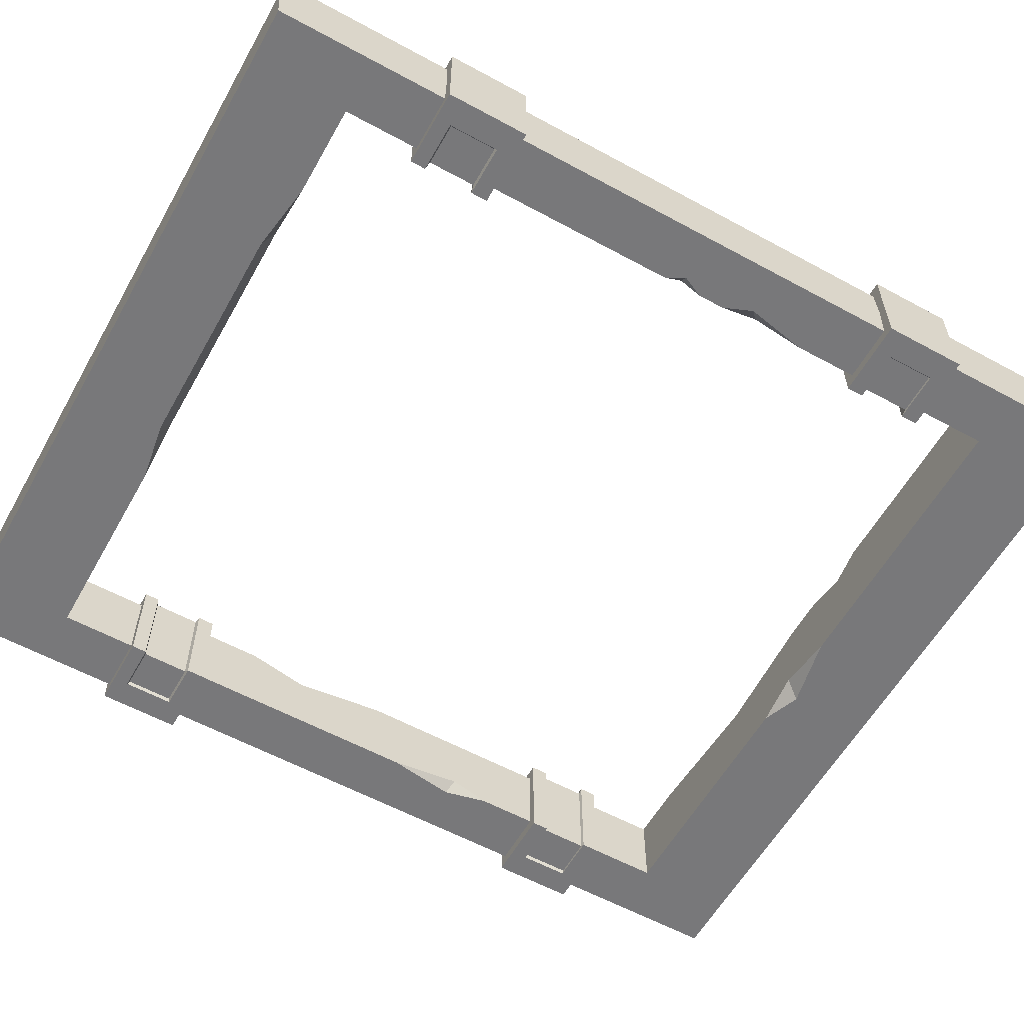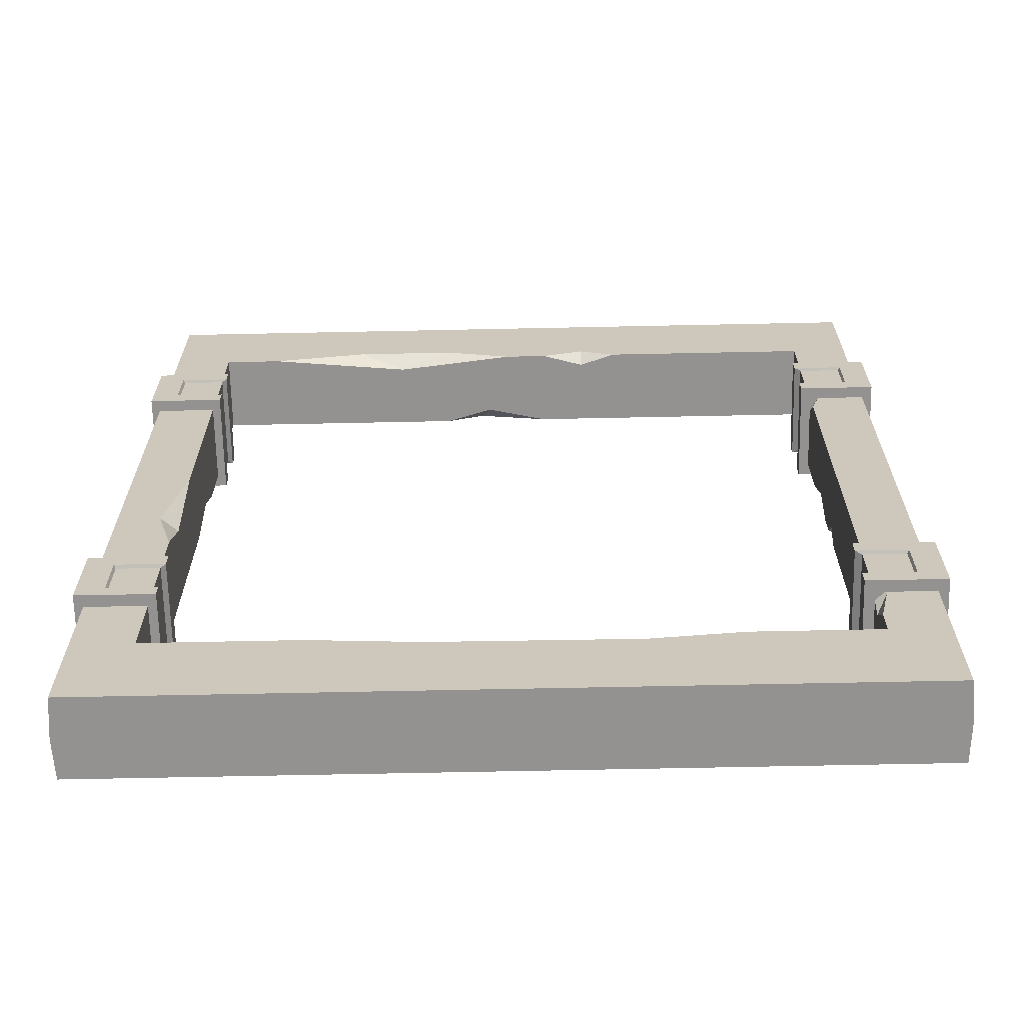
<metadata>
{"format":"obj","ext":"obj","renderer":"f3d","projection":"perspective","resolution":1024,"background":"white","views":[{"elev":-58.8,"azim":60.7,"up":"+Z"},{"elev":-66.6,"azim":1.2,"up":"+Y"}]}
</metadata>
<code>
g SM_Bld_Bunker_Wall_Concrete_Door_01
v 0.842 2.676 0.08345
v 0.3712 2.676 0.1268
v 0.6905 2.735 0.1268
v 1.237 2.676 0.1268
v 0.842 2.676 0.08345
v 1.015 2.735 0.1268
v 0.842 2.676 0.08345
v 0.6905 2.735 0.1268
v 1.015 2.735 0.1268
v 1.513 2.676 0.08887
v 1.372 2.676 0.1268
v 1.513 2.719 0.1268
v 1.632 2.676 0.1268
v 1.513 2.676 0.08887
v 1.513 2.719 0.1268
v 0.1872 1.02 0.1268
v 0.133 1.209 0.1268
v 0.1872 1.215 0.07804
v 0.133 1.209 0.1268
v 0.1872 1.518 0.1268
v 0.1872 1.215 0.07804
v 1.004 0.2945 0.1268
v 0.6634 0.3216 0.1268
v 0.9286 0.3216 0.08345
v 1.919 0.3216 0.1268
v 1.632 0.2891 0.1268
v 1.735 0.3216 0.07263
v 2.314 2.183 0.07263
v 2.314 2.351 0.1268
v 2.352 2.205 0.1268
v 2.314 2.086 0.1268
v 2.314 2.183 0.07263
v 2.352 2.205 0.1268
v 2.314 0.4136 0.1268
v 2.314 0.511 0.07804
v 2.347 0.5543 0.1268
v 2.314 0.511 0.07804
v 2.314 0.6301 0.1268
v 2.347 0.5543 0.1268
v 1.789 0.2891 -0.1276
v 2.016 0.3216 -0.1276
v 1.816 0.3216 -0.05726
v 0.8366 0.3216 -0.1276
v 1.037 0.2891 -0.1276
v 1.026 0.3216 -0.06267
v 0.1547 1.837 -0.1276
v 0.1872 1.615 -0.1276
v 0.1872 1.853 -0.08973
v 0.1872 1.978 -0.1276
v 0.1547 1.837 -0.1276
v 0.1872 1.853 -0.08973
v 1.367 2.676 -0.1276
v 1.134 2.725 -0.1276
v 1.167 2.676 -0.08432
v 1.134 2.725 -0.1276
v 1.01 2.676 -0.1276
v 1.167 2.676 -0.08432
v 2.314 1.675 -0.1276
v 2.352 1.767 -0.1276
v 2.314 1.805 -0.08432
v 2.352 1.767 -0.1276
v 2.314 1.967 -0.1276
v 2.314 1.805 -0.08432
v 2.347 1.518 -0.1276
v 2.314 1.588 -0.1276
v 2.314 1.523 -0.08432
v 2.314 1.458 -0.1276
v 2.347 1.518 -0.1276
v 2.314 1.523 -0.08432
v 2.531 2.173 -0.1655
v 2.531 2.173 0.1646
v 2.531 2.438 0.1646
v 2.531 2.438 -0.1655
v 2.531 2.173 -0.1655
v 2.282 2.173 -0.1655
v 2.282 2.173 0.1646
v 2.531 2.173 0.1646
v 2.439 2.384 -0.1547
v 2.303 2.384 -0.1547
v 2.303 2.227 -0.1547
v 2.439 2.227 -0.1547
v 2.531 2.438 0.1646
v 2.282 2.438 0.1646
v 2.282 2.438 -0.1655
v 2.531 2.438 -0.1655
v 2.439 2.227 0.1538
v 2.303 2.227 0.1538
v 2.303 2.384 0.1538
v 2.439 2.384 0.1538
v 2.303 2.227 -0.1547
v 2.303 2.384 -0.1547
v 2.303 2.384 0.1538
v 2.303 2.227 0.1538
v 2.531 2.438 -0.1655
v 2.282 2.438 -0.1655
v 2.282 2.384 -0.1655
v 2.444 2.384 -0.1655
v 2.531 2.173 -0.1655
v 2.444 2.227 -0.1655
v 2.282 2.173 -0.1655
v 2.282 2.227 -0.1655
v 2.531 2.173 0.1646
v 2.282 2.173 0.1646
v 2.282 2.227 0.1646
v 2.444 2.227 0.1646
v 2.531 2.438 0.1646
v 2.444 2.384 0.1646
v 2.282 2.438 0.1646
v 2.282 2.384 0.1646
v 2.282 2.438 -0.1655
v 2.282 2.438 0.1646
v 2.282 2.384 0.1646
v 2.282 2.384 -0.1655
v 2.282 2.173 0.1646
v 2.282 2.173 -0.1655
v 2.282 2.227 -0.1655
v 2.282 2.227 0.1646
v 2.444 2.384 -0.1655
v 2.282 2.384 -0.1655
v 2.303 2.384 -0.1547
v 2.439 2.384 -0.1547
v 2.282 2.227 -0.1655
v 2.444 2.227 -0.1655
v 2.439 2.227 -0.1547
v 2.303 2.227 -0.1547
v 2.444 2.227 -0.1655
v 2.444 2.384 -0.1655
v 2.439 2.384 -0.1547
v 2.439 2.227 -0.1547
v 2.444 2.227 0.1646
v 2.282 2.227 0.1646
v 2.303 2.227 0.1538
v 2.439 2.227 0.1538
v 2.282 2.384 0.1646
v 2.444 2.384 0.1646
v 2.439 2.384 0.1538
v 2.303 2.384 0.1538
v 2.444 2.384 0.1646
v 2.444 2.227 0.1646
v 2.439 2.227 0.1538
v 2.439 2.384 0.1538
v 2.282 2.384 -0.1655
v 2.282 2.384 0.1646
v 2.303 2.384 0.1538
v 2.303 2.384 -0.1547
v 2.282 2.227 0.1646
v 2.282 2.227 -0.1655
v 2.303 2.227 -0.1547
v 2.303 2.227 0.1538
v 2.531 0.5651 -0.1655
v 2.531 0.5651 0.1646
v 2.531 0.8303 0.1646
v 2.531 0.8303 -0.1655
v 2.531 0.5651 -0.1655
v 2.282 0.5651 -0.1655
v 2.282 0.5651 0.1646
v 2.531 0.5651 0.1646
v 2.439 0.7708 -0.1547
v 2.303 0.7708 -0.1547
v 2.303 0.6193 -0.1547
v 2.439 0.6193 -0.1547
v 2.531 0.8303 0.1646
v 2.282 0.8303 0.1646
v 2.282 0.8303 -0.1655
v 2.531 0.8303 -0.1655
v 2.439 0.6193 0.1538
v 2.303 0.6193 0.1538
v 2.303 0.7708 0.1538
v 2.439 0.7708 0.1538
v 2.303 0.6193 -0.1547
v 2.303 0.7708 -0.1547
v 2.303 0.7708 0.1538
v 2.303 0.6193 0.1538
v 2.531 0.8303 -0.1655
v 2.282 0.8303 -0.1655
v 2.282 0.7762 -0.1655
v 2.444 0.7762 -0.1655
v 2.531 0.5651 -0.1655
v 2.444 0.6138 -0.1655
v 2.282 0.5651 -0.1655
v 2.282 0.6138 -0.1655
v 2.531 0.5651 0.1646
v 2.282 0.5651 0.1646
v 2.282 0.6138 0.1646
v 2.444 0.6138 0.1646
v 2.531 0.8303 0.1646
v 2.444 0.7762 0.1646
v 2.282 0.8303 0.1646
v 2.282 0.7762 0.1646
v 2.282 0.8303 -0.1655
v 2.282 0.8303 0.1646
v 2.282 0.7762 0.1646
v 2.282 0.7762 -0.1655
v 2.282 0.5651 0.1646
v 2.282 0.5651 -0.1655
v 2.282 0.6138 -0.1655
v 2.282 0.6138 0.1646
v 2.444 0.7762 -0.1655
v 2.282 0.7762 -0.1655
v 2.303 0.7708 -0.1547
v 2.439 0.7708 -0.1547
v 2.282 0.6138 -0.1655
v 2.444 0.6138 -0.1655
v 2.439 0.6193 -0.1547
v 2.303 0.6193 -0.1547
v 2.444 0.6138 -0.1655
v 2.444 0.7762 -0.1655
v 2.439 0.7708 -0.1547
v 2.439 0.6193 -0.1547
v 2.444 0.6138 0.1646
v 2.282 0.6138 0.1646
v 2.303 0.6193 0.1538
v 2.439 0.6193 0.1538
v 2.282 0.7762 0.1646
v 2.444 0.7762 0.1646
v 2.439 0.7708 0.1538
v 2.303 0.7708 0.1538
v 2.444 0.7762 0.1646
v 2.444 0.6138 0.1646
v 2.439 0.6193 0.1538
v 2.439 0.7708 0.1538
v 2.282 0.7762 -0.1655
v 2.282 0.7762 0.1646
v 2.303 0.7708 0.1538
v 2.303 0.7708 -0.1547
v 2.282 0.6138 0.1646
v 2.282 0.6138 -0.1655
v 2.303 0.6193 -0.1547
v 2.303 0.6193 0.1538
v -0.007684 3.006 0.002271
v -0.002271 3.001 -0.1276
v 2.498 3.001 -0.1276
v 2.504 3.006 0.002271
v -0.002271 3.001 0.1268
v 2.498 3.001 0.1268
v -0.002271 0.002271 -0.1276
v 2.504 -0.008553 0.002271
v 2.498 0.002271 -0.1276
v -0.007684 -0.008553 0.002271
v 2.498 0.002271 0.1268
v -0.002271 0.002271 0.1268
v 2.504 3.006 0.002271
v 2.498 3.001 -0.1276
v 2.498 0.002271 -0.1276
v 2.504 -0.008553 0.002271
v 2.498 0.002271 0.1268
v 2.498 3.001 0.1268
v -0.002271 0.002271 -0.1276
v -0.002271 3.001 -0.1276
v -0.007684 3.006 0.002271
v -0.007684 -0.008553 0.002271
v -0.002271 0.002271 0.1268
v -0.002271 3.001 0.1268
v -0.002271 0.002271 -0.1276
v 0.1872 1.615 -0.1276
v 0.1547 1.837 -0.1276
v 0.1872 0.3216 -0.1276
v 1.037 0.2891 -0.1276
v 0.8366 0.3216 -0.1276
v 2.498 0.002271 -0.1276
v 1.789 0.2891 -0.1276
v 2.016 0.3216 -0.1276
v 2.314 0.3216 -0.1276
v 2.347 1.518 -0.1276
v 2.314 1.458 -0.1276
v 2.498 3.001 -0.1276
v 2.352 1.767 -0.1276
v 2.314 1.588 -0.1276
v 2.314 1.675 -0.1276
v 2.314 1.967 -0.1276
v 2.314 2.676 -0.1276
v 1.134 2.725 -0.1276
v 1.367 2.676 -0.1276
v -0.002271 3.001 -0.1276
v 1.01 2.676 -0.1276
v 0.1872 2.676 -0.1276
v 0.1547 1.837 -0.1276
v 0.1872 1.978 -0.1276
v -0.002271 0.002271 -0.1276
v 0.9286 0.3216 0.08345
v 0.6634 0.3216 0.1268
v 0.8366 0.3216 -0.1276
v 1.026 0.3216 -0.06267
v 1.735 0.3216 0.07263
v 1.816 0.3216 -0.05726
v 1.919 0.3216 0.1268
v 2.016 0.3216 -0.1276
v 2.314 0.3216 -0.1276
v 2.314 0.3216 0.1268
v 0.1872 2.676 0.1268
v 0.1872 2.676 -0.1276
v 0.1872 1.978 -0.1276
v 0.1872 1.853 -0.08973
v 0.1872 1.215 0.07804
v 0.1872 1.518 0.1268
v 0.1872 0.3216 -0.1276
v 0.1872 1.615 -0.1276
v 0.1872 1.02 0.1268
v 0.1872 0.3216 0.1268
v -0.02933 2.173 -0.1655
v -0.02933 2.438 -0.1655
v -0.02933 2.438 0.1646
v -0.02933 2.173 0.1646
v -0.02933 2.173 -0.1655
v -0.02933 2.173 0.1646
v 0.2142 2.173 0.1646
v 0.2142 2.173 -0.1655
v 0.06267 2.384 -0.1547
v 0.06267 2.227 -0.1547
v 0.198 2.227 -0.1547
v 0.198 2.384 -0.1547
v -0.02933 2.438 0.1646
v -0.02933 2.438 -0.1655
v 0.2142 2.438 -0.1655
v 0.2142 2.438 0.1646
v 0.06267 2.227 0.1538
v 0.06267 2.384 0.1538
v 0.198 2.384 0.1538
v 0.198 2.227 0.1538
v 0.198 2.227 -0.1547
v 0.198 2.227 0.1538
v 0.198 2.384 0.1538
v 0.198 2.384 -0.1547
v -0.02933 2.438 -0.1655
v 0.2142 2.384 -0.1655
v 0.2142 2.438 -0.1655
v 0.05726 2.384 -0.1655
v -0.02933 2.173 -0.1655
v 0.05726 2.227 -0.1655
v 0.2142 2.173 -0.1655
v 0.2142 2.227 -0.1655
v -0.02933 2.173 0.1646
v 0.2142 2.227 0.1646
v 0.2142 2.173 0.1646
v 0.05726 2.227 0.1646
v -0.02933 2.438 0.1646
v 0.05726 2.384 0.1646
v 0.2142 2.438 0.1646
v 0.2142 2.384 0.1646
v 0.2142 2.438 -0.1655
v 0.2142 2.384 -0.1655
v 0.2142 2.384 0.1646
v 0.2142 2.438 0.1646
v 0.2142 2.173 0.1646
v 0.2142 2.227 0.1646
v 0.2142 2.227 -0.1655
v 0.2142 2.173 -0.1655
v 0.05726 2.384 -0.1655
v 0.06267 2.384 -0.1547
v 0.198 2.384 -0.1547
v 0.2142 2.384 -0.1655
v 0.2142 2.227 -0.1655
v 0.198 2.227 -0.1547
v 0.06267 2.227 -0.1547
v 0.05726 2.227 -0.1655
v 0.05726 2.227 -0.1655
v 0.06267 2.227 -0.1547
v 0.06267 2.384 -0.1547
v 0.05726 2.384 -0.1655
v 0.05726 2.227 0.1646
v 0.06267 2.227 0.1538
v 0.198 2.227 0.1538
v 0.2142 2.227 0.1646
v 0.2142 2.384 0.1646
v 0.198 2.384 0.1538
v 0.06267 2.384 0.1538
v 0.05726 2.384 0.1646
v 0.05726 2.384 0.1646
v 0.06267 2.384 0.1538
v 0.06267 2.227 0.1538
v 0.05726 2.227 0.1646
v 0.2142 2.384 -0.1655
v 0.198 2.384 -0.1547
v 0.198 2.384 0.1538
v 0.2142 2.384 0.1646
v 0.2142 2.227 0.1646
v 0.198 2.227 0.1538
v 0.198 2.227 -0.1547
v 0.2142 2.227 -0.1655
v -0.02933 0.5651 -0.1655
v -0.02933 0.8303 -0.1655
v -0.02933 0.8303 0.1646
v -0.02933 0.5651 0.1646
v -0.02933 0.5651 -0.1655
v -0.02933 0.5651 0.1646
v 0.2142 0.5651 0.1646
v 0.2142 0.5651 -0.1655
v 0.06267 0.7708 -0.1547
v 0.06267 0.6193 -0.1547
v 0.198 0.6193 -0.1547
v 0.198 0.7708 -0.1547
v -0.02933 0.8303 0.1646
v -0.02933 0.8303 -0.1655
v 0.2142 0.8303 -0.1655
v 0.2142 0.8303 0.1646
v 0.06267 0.6193 0.1538
v 0.06267 0.7708 0.1538
v 0.198 0.7708 0.1538
v 0.198 0.6193 0.1538
v 0.198 0.6193 -0.1547
v 0.198 0.6193 0.1538
v 0.198 0.7708 0.1538
v 0.198 0.7708 -0.1547
v -0.02933 0.8303 -0.1655
v 0.2142 0.7762 -0.1655
v 0.2142 0.8303 -0.1655
v 0.05726 0.7762 -0.1655
v -0.02933 0.5651 -0.1655
v 0.05726 0.6138 -0.1655
v 0.2142 0.5651 -0.1655
v 0.2142 0.6138 -0.1655
v -0.02933 0.5651 0.1646
v 0.2142 0.6138 0.1646
v 0.2142 0.5651 0.1646
v 0.05726 0.6138 0.1646
v -0.02933 0.8303 0.1646
v 0.05726 0.7762 0.1646
v 0.2142 0.8303 0.1646
v 0.2142 0.7762 0.1646
v 0.2142 0.8303 -0.1655
v 0.2142 0.7762 -0.1655
v 0.2142 0.7762 0.1646
v 0.2142 0.8303 0.1646
v 0.2142 0.5651 0.1646
v 0.2142 0.6138 0.1646
v 0.2142 0.6138 -0.1655
v 0.2142 0.5651 -0.1655
v 0.05726 0.7762 -0.1655
v 0.06267 0.7708 -0.1547
v 0.198 0.7708 -0.1547
v 0.2142 0.7762 -0.1655
v 0.2142 0.6138 -0.1655
v 0.198 0.6193 -0.1547
v 0.06267 0.6193 -0.1547
v 0.05726 0.6138 -0.1655
v 0.05726 0.6138 -0.1655
v 0.06267 0.6193 -0.1547
v 0.06267 0.7708 -0.1547
v 0.05726 0.7762 -0.1655
v 0.05726 0.6138 0.1646
v 0.06267 0.6193 0.1538
v 0.198 0.6193 0.1538
v 0.2142 0.6138 0.1646
v 0.2142 0.7762 0.1646
v 0.198 0.7708 0.1538
v 0.06267 0.7708 0.1538
v 0.05726 0.7762 0.1646
v 0.05726 0.7762 0.1646
v 0.06267 0.7708 0.1538
v 0.06267 0.6193 0.1538
v 0.05726 0.6138 0.1646
v 0.2142 0.7762 -0.1655
v 0.198 0.7708 -0.1547
v 0.198 0.7708 0.1538
v 0.2142 0.7762 0.1646
v 0.2142 0.6138 0.1646
v 0.198 0.6193 0.1538
v 0.198 0.6193 -0.1547
v 0.2142 0.6138 -0.1655
v 1.632 0.2891 0.1268
v 1.004 0.2945 0.1268
v 0.9286 0.3216 0.08345
v 1.735 0.3216 0.07263
v 1.037 0.2891 -0.1276
v 1.789 0.2891 -0.1276
v 1.816 0.3216 -0.05726
v 1.026 0.3216 -0.06267
v 0.6634 0.3216 0.1268
v 0.1872 0.3216 0.1268
v 0.1872 0.3216 -0.1276
v 0.8366 0.3216 -0.1276
v 2.314 0.511 0.07804
v 2.314 0.4136 0.1268
v 2.314 0.3216 0.1268
v 2.314 0.3216 -0.1276
v 2.314 1.458 -0.1276
v 2.314 1.523 -0.08432
v 2.314 2.086 0.1268
v 2.314 0.6301 0.1268
v 2.314 2.183 0.07263
v 2.314 1.805 -0.08432
v 2.314 1.675 -0.1276
v 2.314 1.588 -0.1276
v 2.314 2.676 -0.1276
v 2.314 1.967 -0.1276
v 2.314 2.351 0.1268
v 2.314 2.676 0.1268
v 1.513 2.676 0.08887
v 1.632 2.676 0.1268
v 2.314 2.676 0.1268
v 2.314 2.676 -0.1276
v 1.367 2.676 -0.1276
v 1.167 2.676 -0.08432
v 0.842 2.676 0.08345
v 1.237 2.676 0.1268
v 1.372 2.676 0.1268
v 0.1872 2.676 -0.1276
v 1.01 2.676 -0.1276
v 0.3712 2.676 0.1268
v 0.1872 2.676 0.1268
v 2.347 0.5543 0.1268
v 2.314 0.6301 0.1268
v 2.314 2.086 0.1268
v 2.352 2.205 0.1268
v 2.498 0.002271 0.1268
v 2.314 0.4136 0.1268
v 2.314 0.3216 0.1268
v 1.632 0.2891 0.1268
v 1.919 0.3216 0.1268
v -0.002271 0.002271 0.1268
v 1.004 0.2945 0.1268
v 0.6634 0.3216 0.1268
v 0.1872 0.3216 0.1268
v 2.498 3.001 0.1268
v 0.133 1.209 0.1268
v 0.1872 1.02 0.1268
v -0.002271 3.001 0.1268
v 0.1872 1.518 0.1268
v 0.1872 2.676 0.1268
v 0.6905 2.735 0.1268
v 0.3712 2.676 0.1268
v 1.015 2.735 0.1268
v 2.314 2.676 0.1268
v 2.314 2.351 0.1268
v 1.632 2.676 0.1268
v 1.513 2.719 0.1268
v 1.237 2.676 0.1268
v 1.372 2.676 0.1268
g SM_Bld_Bunker_Wall_Concrete_Door_01_0
f 3 2 1
f 6 5 4
f 9 8 7
f 12 11 10
f 15 14 13
f 18 17 16
f 21 20 19
f 24 23 22
f 27 26 25
f 30 29 28
f 33 32 31
f 36 35 34
f 39 38 37
f 42 41 40
f 45 44 43
f 48 47 46
f 51 50 49
f 54 53 52
f 57 56 55
f 60 59 58
f 63 62 61
f 66 65 64
f 69 68 67
f 72 71 70
f 73 72 70
f 76 75 74
f 77 76 74
f 80 79 78
f 81 80 78
f 84 83 82
f 85 84 82
f 88 87 86
f 89 88 86
f 92 91 90
f 93 92 90
f 96 95 94
f 97 96 94
f 97 94 98
f 99 97 98
f 99 98 100
f 101 99 100
f 104 103 102
f 105 104 102
f 105 102 106
f 107 105 106
f 107 106 108
f 109 107 108
f 112 111 110
f 113 112 110
f 116 115 114
f 117 116 114
f 120 119 118
f 121 120 118
f 124 123 122
f 125 124 122
f 128 127 126
f 129 128 126
f 132 131 130
f 133 132 130
f 136 135 134
f 137 136 134
f 140 139 138
f 141 140 138
f 144 143 142
f 145 144 142
f 148 147 146
f 149 148 146
f 152 151 150
f 153 152 150
f 156 155 154
f 157 156 154
f 160 159 158
f 161 160 158
f 164 163 162
f 165 164 162
f 168 167 166
f 169 168 166
f 172 171 170
f 173 172 170
f 176 175 174
f 177 176 174
f 177 174 178
f 179 177 178
f 179 178 180
f 181 179 180
f 184 183 182
f 185 184 182
f 185 182 186
f 187 185 186
f 187 186 188
f 189 187 188
f 192 191 190
f 193 192 190
f 196 195 194
f 197 196 194
f 200 199 198
f 201 200 198
f 204 203 202
f 205 204 202
f 208 207 206
f 209 208 206
f 212 211 210
f 213 212 210
f 216 215 214
f 217 216 214
f 220 219 218
f 221 220 218
f 224 223 222
f 225 224 222
f 228 227 226
f 229 228 226
f 232 231 230
f 233 232 230
f 233 230 234
f 235 233 234
f 238 237 236
f 237 239 236
f 237 240 239
f 240 241 239
f 244 243 242
f 245 244 242
f 245 242 246
f 242 247 246
f 250 249 248
f 251 250 248
f 251 252 250
f 252 253 250
f 256 255 254
f 255 257 254
f 254 257 258
f 257 259 258
f 254 258 260
f 258 261 260
f 261 262 260
f 262 263 260
f 260 263 264
f 263 265 264
f 260 264 266
f 264 267 266
f 264 268 267
f 268 269 267
f 267 270 266
f 270 271 266
f 266 271 272
f 271 273 272
f 266 272 274
f 272 275 274
f 275 276 274
f 274 276 277
f 276 278 277
f 274 277 279
f 282 281 280
f 283 282 280
f 283 280 284
f 285 283 284
f 285 284 286
f 287 285 286
f 287 286 288
f 286 289 288
f 292 291 290
f 293 292 290
f 293 290 294
f 290 295 294
f 293 294 296
f 297 293 296
f 294 298 296
f 298 299 296
f 302 301 300
f 303 302 300
f 306 305 304
f 307 306 304
f 310 309 308
f 311 310 308
f 314 313 312
f 315 314 312
f 318 317 316
f 319 318 316
f 322 321 320
f 323 322 320
f 326 325 324
f 325 327 324
f 324 327 328
f 327 329 328
f 328 329 330
f 329 331 330
f 334 333 332
f 333 335 332
f 332 335 336
f 335 337 336
f 336 337 338
f 337 339 338
f 342 341 340
f 343 342 340
f 346 345 344
f 347 346 344
f 350 349 348
f 351 350 348
f 354 353 352
f 355 354 352
f 358 357 356
f 359 358 356
f 362 361 360
f 363 362 360
f 366 365 364
f 367 366 364
f 370 369 368
f 371 370 368
f 374 373 372
f 375 374 372
f 378 377 376
f 379 378 376
f 382 381 380
f 383 382 380
f 386 385 384
f 387 386 384
f 390 389 388
f 391 390 388
f 394 393 392
f 395 394 392
f 398 397 396
f 399 398 396
f 402 401 400
f 403 402 400
f 406 405 404
f 405 407 404
f 404 407 408
f 407 409 408
f 408 409 410
f 409 411 410
f 414 413 412
f 413 415 412
f 412 415 416
f 415 417 416
f 416 417 418
f 417 419 418
f 422 421 420
f 423 422 420
f 426 425 424
f 427 426 424
f 430 429 428
f 431 430 428
f 434 433 432
f 435 434 432
f 438 437 436
f 439 438 436
f 442 441 440
f 443 442 440
f 446 445 444
f 447 446 444
f 450 449 448
f 451 450 448
f 454 453 452
f 455 454 452
f 458 457 456
f 459 458 456
f 462 461 460
f 463 462 460
f 466 465 464
f 467 466 464
f 470 469 468
f 471 470 468
f 474 473 472
f 475 474 472
f 476 475 472
f 477 476 472
f 477 472 478
f 472 479 478
f 477 478 480
f 481 477 480
f 481 482 477
f 482 483 477
f 481 480 484
f 485 481 484
f 480 486 484
f 486 487 484
f 490 489 488
f 491 490 488
f 492 491 488
f 493 492 488
f 494 493 488
f 488 495 494
f 488 496 495
f 493 494 497
f 498 493 497
f 494 499 497
f 499 500 497
f 503 502 501
f 504 503 501
f 504 501 505
f 501 506 505
f 506 507 505
f 505 507 508
f 507 509 508
f 505 508 510
f 508 511 510
f 511 512 510
f 512 513 510
f 514 504 505
f 510 513 515
f 513 516 515
f 510 515 517
f 515 518 517
f 518 519 517
f 517 519 520
f 517 520 514
f 519 521 520
f 520 522 514
f 514 523 504
f 523 524 504
f 525 523 514
f 526 525 514
f 522 526 514
f 522 527 526
f 527 528 526

</code>
